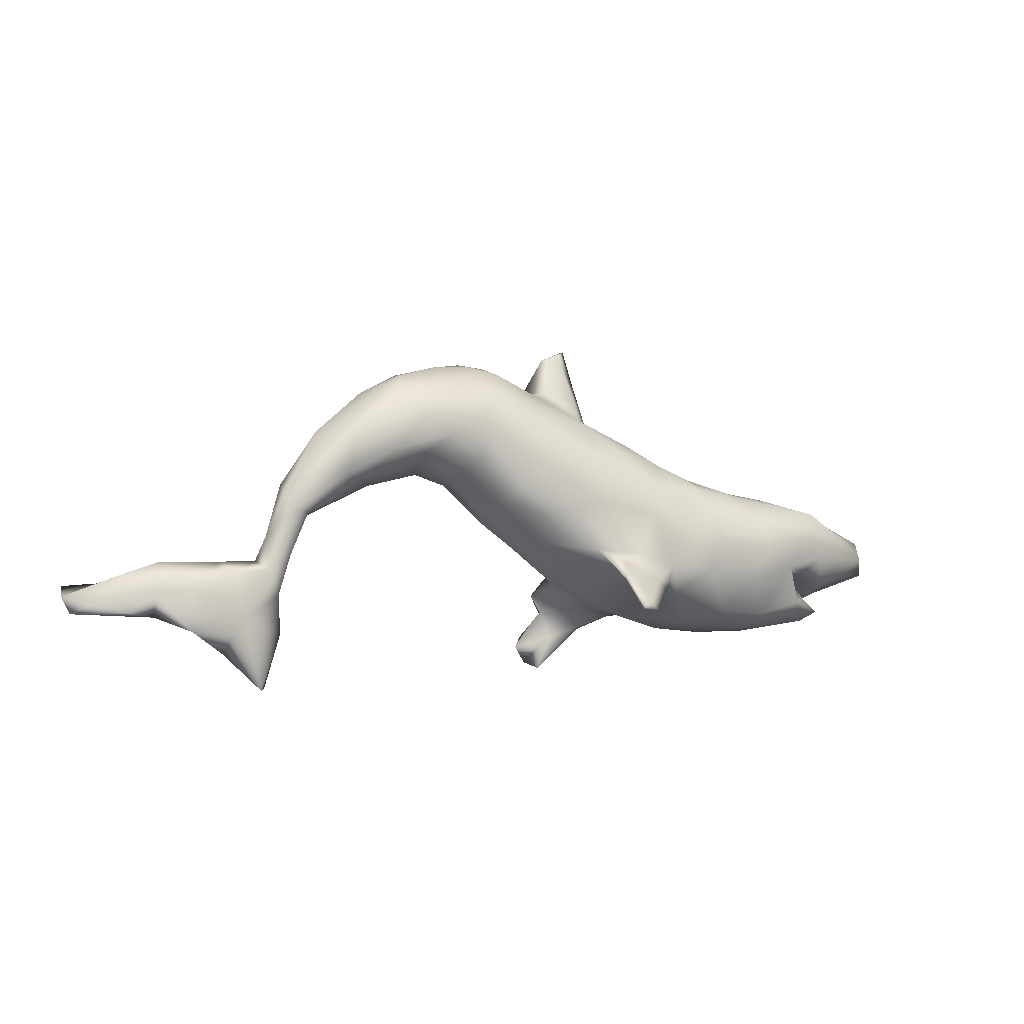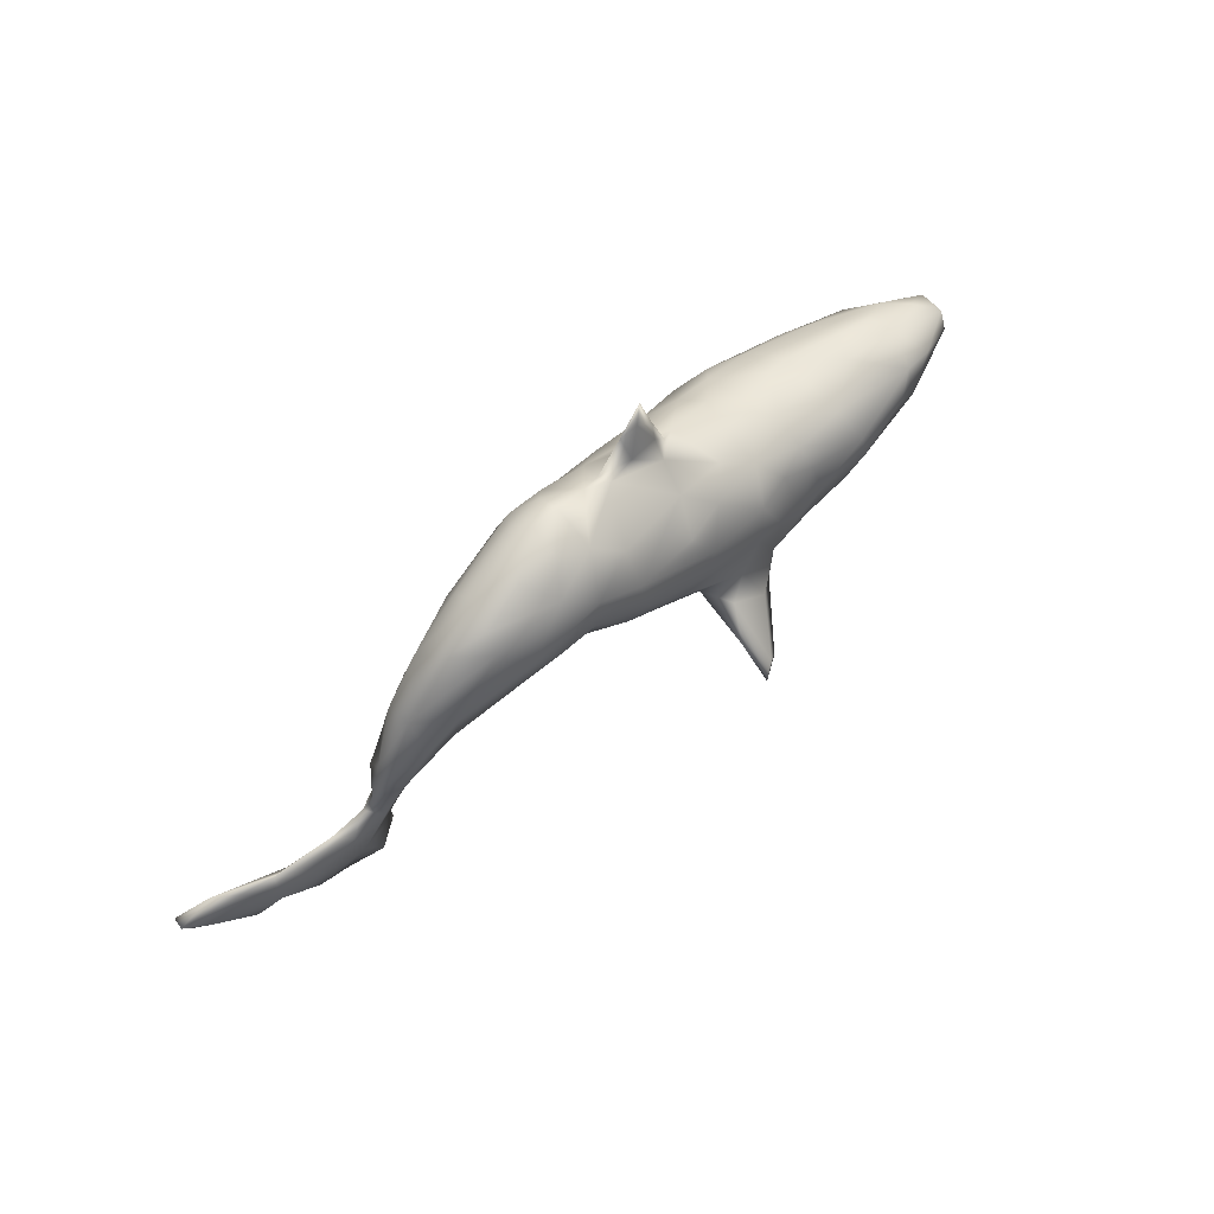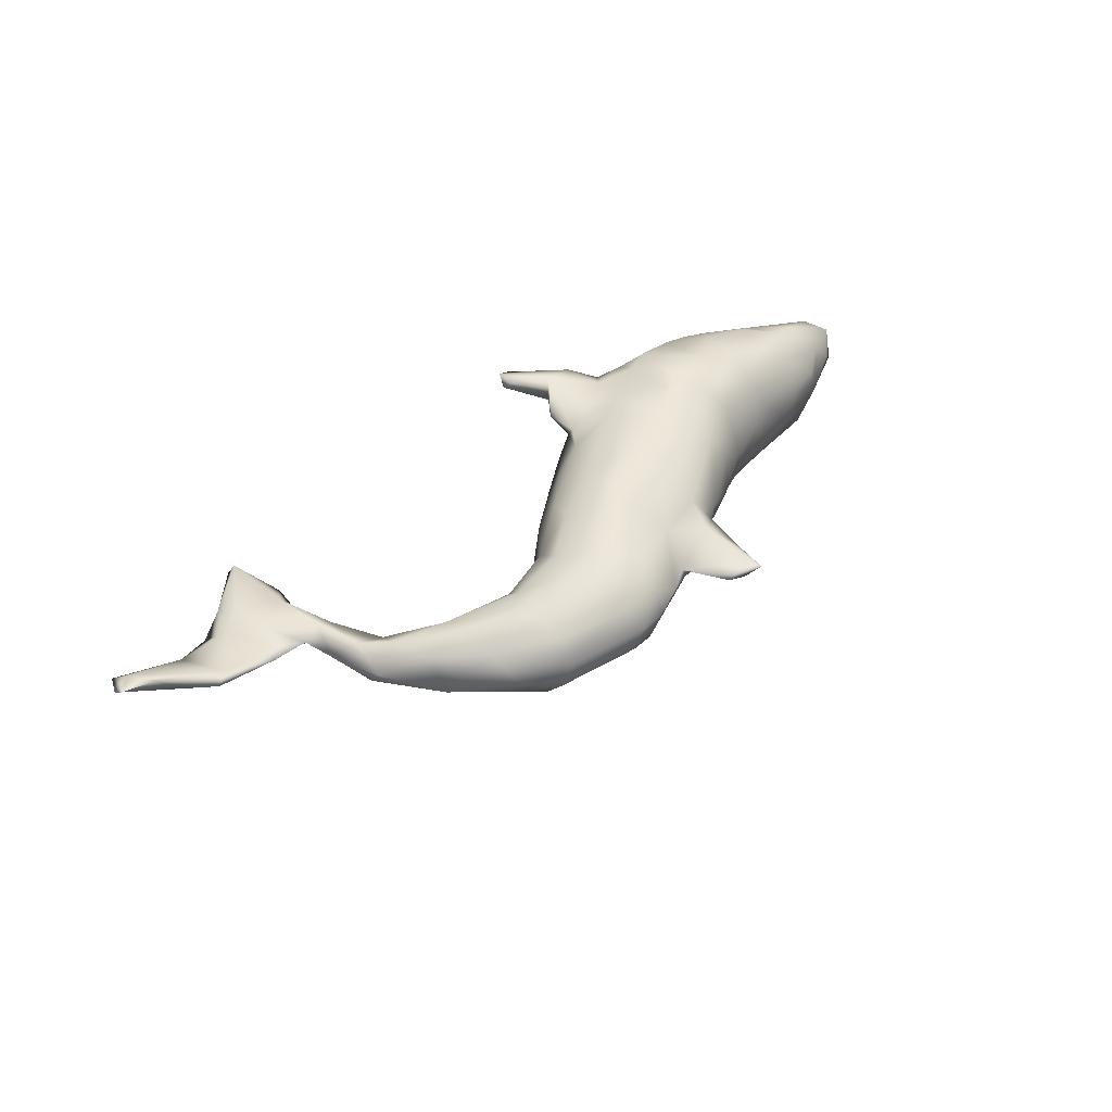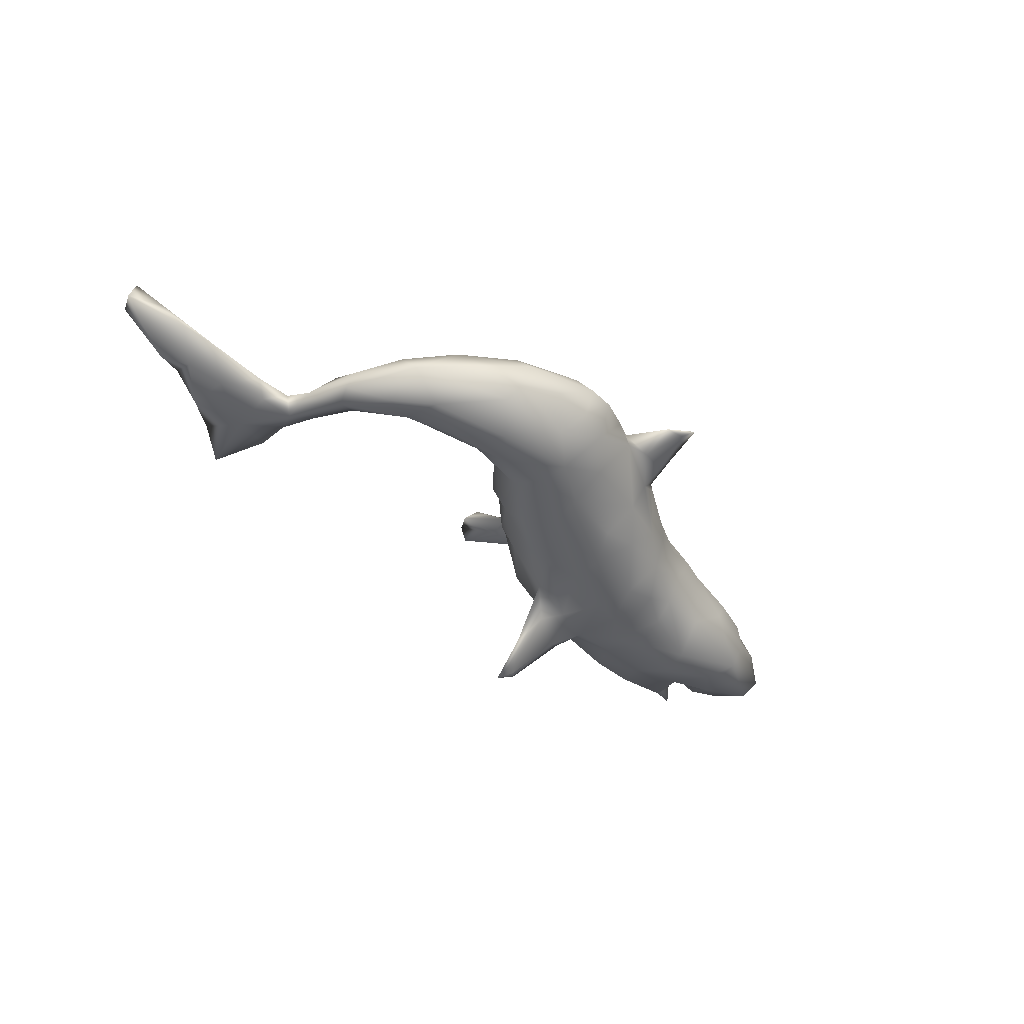
<metadata>
{"format":"obj","ext":"obj","renderer":"f3d","projection":"perspective","resolution":1024,"background":"white","views":[{"elev":-8.4,"azim":154.8,"up":"+Y"},{"elev":66.0,"azim":137.0,"up":"+Y"},{"elev":42.4,"azim":134.9,"up":"+Z"},{"elev":-42.6,"azim":133.8,"up":"+Z"}]}
</metadata>
<code>
v 0.8203 -0.1338 0.06513
v 0.7924 -0.161 0.05777
v 0.7675 -0.1282 0.05347
v 0.78 -0.1647 0.02934
v 0.8222 -0.1513 0.05296
v 0.808 -0.1781 0.05154
v 0.7277 -0.178 0.004043
v 0.6852 -0.0965 0.004711
v 0.7329 -0.1146 0.02212
v 0.6618 -0.1119 0.009056
v 0.6905 -0.1492 -0.009756
v 0.6321 -0.1383 -0.01728
v 0.6038 -0.1854 -0.004602
v 0.6891 -0.1828 0.001758
v 0.5763 -0.1162 -0.004914
v 0.6322 -0.2044 -0.01439
v 0.5891 -0.09146 -0.007082
v 0.5655 -0.1092 -0.02512
v 0.495 0.03619 -0.0152
v 0.441 0.1244 -0.02579
v 0.4411 0.08915 0.01977
v 0.4961 0.01915 -0.0377
v 0.5182 -0.04854 -0.01779
v 0.532 -0.08793 -0.007341
v 0.4822 -0.008262 -0.04782
v 0.4916 -0.0148 0.01289
v 0.552 -0.1812 -0.0235
v 0.5032 -0.09208 0.007643
v 0.3784 0.1563 0.03031
v 0.5123 -0.104 -0.0295
v 0.4569 0.03004 0.02312
v 0.3931 0.09269 0.04199
v 0.5603 -0.1624 -0.001996
v 0.446 -0.009648 -0.00177
v 0.3018 0.2279 -0.03776
v 0.4797 -0.09098 -0.002395
v 0.2904 0.2384 0.008336
v 0.3609 0.1978 -0.01474
v 0.4378 0.06299 -0.05613
v 0.4799 -0.07695 -0.02911
v 0.394 0.05572 -0.05791
v 0.4562 -0.009315 -0.04178
v 0.5819 -0.2373 -0.01088
v 0.2942 0.2116 0.04021
v 0.4948 -0.141 -0.01719
v 0.5675 -0.2122 -0.004606
v 0.5052 -0.1796 0.001988
v 0.3869 0.1166 -0.06618
v 0.3622 0.04652 0.01196
v 0.3448 0.04526 -0.007098
v 0.3614 0.05342 -0.04476
v 0.2943 0.1744 0.05855
v 0.3841 0.06483 0.03837
v 0.4877 -0.2023 -0.006527
v 0.3116 0.2047 -0.06112
v 0.2348 0.2512 -0.02245
v 0.272 0.1634 -0.09061
v 0.2782 0.1105 0.05863
v 0.3173 0.1352 0.05846
v 0.5084 -0.2866 0.004961
v 0.319 0.09894 -0.07668
v 0.1668 0.2201 0.07519
v 0.5171 -0.2925 -0.007046
v 0.1762 0.2558 -0.03039
v 0.2747 0.08738 0.03762
v 0.2271 0.1278 -0.09208
v 0.2635 0.06822 -0.01653
v 0.2688 0.09554 -0.06859
v 0.2357 0.1416 0.0778
v 0.1716 0.2694 0.01771
v 0.2016 0.2218 -0.06775
v 0.186 0.06439 0.04514
v 0.1861 0.2465 0.0495
v 0.1297 0.2449 -0.04468
v 0.1292 0.2432 0.05492
v 0.1549 0.1875 -0.09242
v 0.1969 0.06251 -0.02355
v 0.1281 0.2667 0.01835
v 0.1956 0.1021 0.07232
v 0.1045 0.2019 0.0795
v 0.1277 0.0612 0.08816
v 0.1738 0.09081 -0.08034
v 0.173 0.1598 0.09488
v 0.08494 0.2021 -0.06582
v 0.03722 0.2312 0.01267
v 0.07751 0.2475 0.02344
v 0.009037 0.2956 0.02705
v -0.003808 0.2353 0.0168
v 0.1458 0.01016 -0.02036
v 0.1653 0.1327 -0.09524
v 0.09895 0.1138 0.1076
v 0.05052 0.1172 0.1085
v 0.0888 0.1513 -0.1011
v 0.0454 0.2319 0.03039
v 0.03183 0.1852 0.07352
v -0.01787 0.3037 0.0231
v 0.1258 0.02241 -0.06478
v -0.03802 0.3178 0.03965
v 0.07442 0.0788 -0.1072
v 0.1041 0.04768 -0.0936
v -0.0351 0.2949 0.03833
v 0.0411 0.07439 0.1136
v 0.1243 -0.000792 0.0224
v 0.06599 -0.04521 -0.02255
v 0.01211 0.0135 -0.1057
v -0.05185 0.1891 0.004029
v -0.05638 0.2492 0.03323
v -0.05072 0.2264 0.02148
v -0.04613 0.1968 0.03899
v 0.1105 0.01861 0.07081
v 0.04691 0.004307 -0.09385
v -0.07678 0.1841 0.02906
v -0.04673 0.07927 -0.109
v -0.01899 0.1267 -0.08961
v -0.03843 0.171 -0.0441
v -0.09832 0.1698 0.03705
v 0.04296 0.02829 0.105
v 0.03905 -0.03927 -0.06178
v -0.03326 -0.04882 -0.09871
v -0.02281 0.1154 0.1065
v -0.05901 -0.03855 0.1164
v -0.08311 0.1282 -0.07443
v 0.04821 -0.03413 0.06279
v -0.05133 0.1621 0.06856
v 0.03622 -0.06733 0.001486
v -0.072 -0.08429 -0.0939
v -0.123 0.1436 -0.03519
v -0.1073 0.1008 0.1064
v -0.001979 -0.04588 0.08915
v -0.01424 0.04787 0.1212
v -0.03315 -0.09208 0.06852
v -0.0277 -0.07735 0.08848
v -0.008988 -0.1088 0.1103
v -0.0489 -0.1525 0.142
v 0.01055 -0.1972 0.1309
v -0.0651 -0.07301 -0.1397
v -0.04216 0.02707 -0.1158
v -0.02061 -0.1022 0.01412
v -0.113 0.02257 0.1334
v -0.03875 -0.1063 -0.186
v -0.004154 -0.179 0.1459
v -0.09434 -0.1097 -0.133
v -0.03078 -0.1355 0.1164
v -0.1672 0.1353 -0.003079
v -0.1732 0.1096 -0.05678
v -0.006556 -0.2237 0.1344
v -0.1683 0.0963 0.09495
v -0.1283 0.01213 -0.1195
v -0.1015 -0.0547 -0.1192
v -0.04308 -0.1126 -0.03445
v -0.0732 -0.08833 0.1033
v -0.04265 -0.1597 -0.2379
v -0.02783 -0.2341 0.1217
v -0.06484 -0.1438 -0.2232
v -0.1504 0.06187 -0.1016
v -0.05168 -0.1797 0.1221
v -0.06588 -0.1277 0.0101
v -0.1131 -0.1469 -0.01218
v -0.1044 -0.05479 0.1243
v -0.1257 -0.1143 0.1113
v -0.08114 -0.1593 -0.2146
v -0.1744 -0.08714 0.1274
v -0.2043 0.06633 -0.08888
v -0.1764 0.000557 -0.1167
v -0.1002 -0.1601 0.1107
v -0.0926 -0.1247 0.07232
v -0.235 0.07053 0.1003
v -0.1489 -0.1379 0.07165
v -0.1189 -0.1043 -0.1511
v -0.1691 -0.004787 0.1385
v -0.1472 -0.1146 -0.1319
v -0.1439 -0.1115 -0.08719
v -0.09252 -0.1423 -0.1748
v -0.2384 0.1015 0.019
v -0.1998 -0.04358 0.1413
v -0.1051 -0.163 0.1233
v -0.1668 -0.07045 -0.1178
v -0.2577 0.09422 -0.01852
v -0.222 -0.02872 -0.1162
v -0.1884 -0.1128 -0.09
v -0.1506 -0.1408 0.09529
v -0.2062 0.01544 0.141
v -0.2993 0.0861 0.04074
v -0.3206 0.04722 0.1005
v -0.2458 -0.07338 -0.1086
v -0.2212 -0.1022 0.1278
v -0.3301 0.07858 -0.01269
v -0.206 -0.166 0.01344
v -0.2529 0.07037 -0.0704
v -0.2584 0.03623 -0.09466
v -0.2681 -0.01485 -0.1124
v -0.2661 -0.01723 0.1422
v -0.2579 0.04044 0.1245
v -0.3202 -0.004524 0.1305
v -0.2424 -0.1573 0.06126
v -0.2871 -0.1112 0.1113
v -0.1944 -0.1335 0.09583
v -0.3557 0.01097 -0.1034
v -0.4047 0.07039 -0.01495
v -0.2265 -0.1575 -0.03827
v -0.344 0.07014 0.04636
v -0.3642 -0.03916 -0.1089
v -0.3343 -0.06295 0.1228
v -0.3387 0.06213 -0.06322
v -0.4271 0.03541 0.07518
v -0.2953 -0.14 -0.07425
v -0.4278 0.06425 0.02657
v -0.333 -0.08153 -0.1029
v -0.3407 -0.1568 0.04351
v -0.4342 -0.07267 0.02043
v -0.2921 -0.1692 0.01968
v -0.3937 0.0122 0.1024
v -0.435 -0.08983 0.01743
v -0.4181 -0.0582 -0.09472
v -0.3463 -0.1149 0.09187
v -0.3704 -0.1403 -0.07138
v -0.4984 0.04964 -0.02002
v -0.3757 -0.1648 0.0022
v -0.4756 0.03959 -0.07672
v -0.4284 -0.07744 -0.07459
v -0.4501 -0.003943 -0.09433
v -0.4093 -0.04854 0.1078
v -0.442 -0.1178 -0.07778
v -0.4906 0.04845 0.02173
v -0.3574 -0.1623 -0.02811
v -0.4561 -0.01386 0.09482
v -0.3915 -0.1142 0.07541
v -0.5311 0.0214 0.03906
v -0.455 -0.06326 -0.0777
v -0.4582 -0.07978 0.0695
v -0.4864 -0.03721 -0.08668
v -0.4528 -0.05599 -0.03037
v -0.4627 -0.1083 -0.06052
v -0.4576 -0.09726 0.04431
v -0.5038 -0.01629 0.08081
v -0.5659 0.02224 0.0054
v -0.4458 -0.1385 0.0198
v -0.4718 -0.147 -0.03722
v -0.4983 -0.08956 0.04142
v -0.533 0.009346 -0.06644
v -0.4886 -0.1326 -0.0641
v -0.5405 -0.08811 0.01267
v -0.4812 -0.1331 -0.003784
v -0.6011 -0.03144 -0.04362
v -0.555 -0.06156 -0.0531
v -0.5035 -0.0833 -0.05728
v -0.5076 -0.1007 -0.001103
v -0.5852 -0.04814 0.0358
v -0.6141 -0.01924 0.01736
v -0.6041 -0.00027 -0.0275
v -0.6213 -0.05647 -0.0119
v -0.191 0.1128 0.05805
f 58 79 72
f 157 131 166
f 32 21 29
f 53 58 65
f 31 53 34
f 26 31 34
f 24 23 28
f 129 117 121
f 132 121 151
f 197 186 196
f 195 197 196
f 195 196 209
f 72 81 110
f 110 123 103
f 123 110 129
f 123 129 131
f 129 121 132
f 131 129 132
f 132 133 131
f 131 133 143
f 132 151 134
f 166 131 143
f 166 143 165
f 166 165 168
f 168 165 181
f 160 197 181
f 168 181 197
f 168 197 195
f 31 21 32
f 32 29 59
f 32 59 53
f 53 59 58
f 31 32 53
f 36 26 34
f 28 26 36
f 23 26 28
f 17 8 12
f 10 17 15
f 15 24 33
f 33 24 28
f 33 28 47
f 47 28 36
f 47 36 45
f 161 173 171
f 171 169 161
f 169 136 154
f 154 152 161
f 107 108 112
f 140 152 154
f 43 60 63
f 47 45 54
f 140 154 136
f 135 146 156
f 210 213 234
f 153 146 176
f 143 135 156
f 141 143 134
f 156 153 165
f 146 134 176
f 143 156 165
f 146 141 134
f 134 160 176
f 220 223 233
f 220 214 223
f 214 220 229
f 232 229 220
f 231 214 229
f 202 208 214
f 198 191 202
f 190 191 198
f 190 179 191
f 163 179 190
f 163 164 179
f 189 163 190
f 155 164 163
f 145 155 163
f 122 155 145
f 122 113 155
f 122 114 113
f 122 115 114
f 140 142 173
f 127 122 145
f 178 189 204
f 74 76 84
f 84 76 93
f 140 119 142
f 142 172 173
f 173 172 171
f 207 199 217
f 199 219 217
f 228 217 236
f 236 217 250
f 236 250 249
f 250 244 251
f 248 249 251
f 249 250 251
f 183 178 187
f 178 204 187
f 187 204 199
f 245 242 251
f 244 245 251
f 85 74 84
f 85 84 115
f 106 115 127
f 115 122 127
f 127 145 144
f 144 145 174
f 145 189 178
f 174 145 178
f 246 229 232
f 246 247 242
f 246 242 245
f 74 64 71
f 74 71 76
f 115 84 93
f 115 93 114
f 231 246 245
f 231 229 246
f 221 214 231
f 221 202 214
f 198 202 221
f 219 198 221
f 204 189 198
f 189 190 198
f 189 145 163
f 250 240 244
f 231 245 244
f 240 231 244
f 219 231 240
f 219 221 231
f 204 198 219
f 199 204 219
f 217 240 250
f 219 240 217
f 152 173 161
f 140 136 119
f 177 171 180
f 171 172 180
f 177 169 171
f 149 169 177
f 149 136 169
f 142 119 126
f 119 136 149
f 149 105 119
f 111 119 105
f 185 206 208
f 185 180 206
f 185 177 180
f 179 177 185
f 164 177 179
f 164 148 177
f 148 149 177
f 137 149 148
f 105 149 137
f 137 99 105
f 99 100 105
f 90 100 99
f 93 90 99
f 223 238 241
f 214 216 223
f 208 216 214
f 202 185 208
f 191 185 202
f 191 179 185
f 155 148 164
f 113 148 155
f 113 137 148
f 99 137 113
f 93 113 114
f 93 99 113
f 93 76 90
f 233 223 241
f 94 101 109
f 88 94 85
f 17 10 8
f 228 236 249
f 235 228 249
f 205 224 228
f 205 207 224
f 207 217 224
f 96 108 107
f 98 96 107
f 101 98 107
f 96 88 108
f 135 141 146
f 135 143 141
f 3 8 10
f 1 5 3
f 3 5 9
f 5 4 9
f 3 9 8
f 2 3 10
f 2 10 14
f 5 6 4
f 17 12 18
f 17 18 24
f 6 2 14
f 4 6 7
f 30 24 18
f 2 1 3
f 15 17 24
f 5 1 2
f 60 47 54
f 87 94 88
f 7 6 14
f 150 158 172
f 126 118 150
f 48 41 61
f 180 200 206
f 126 150 172
f 206 200 225
f 228 224 217
f 27 63 54
f 46 47 60
f 43 13 46
f 12 16 27
f 16 14 13
f 11 16 12
f 45 27 54
f 46 33 47
f 13 33 46
f 13 15 33
f 13 10 15
f 14 10 13
f 8 11 12
f 8 9 11
f 9 4 11
f 18 12 27
f 110 117 129
f 110 81 117
f 81 91 117
f 72 79 81
f 83 79 69
f 58 69 79
f 69 59 52
f 59 69 58
f 186 192 196
f 117 102 130
f 91 102 117
f 91 92 102
f 81 83 91
f 79 83 81
f 52 83 69
f 52 62 83
f 215 222 227
f 215 203 222
f 196 203 215
f 192 203 196
f 192 194 203
f 139 182 170
f 139 128 182
f 130 120 139
f 120 128 139
f 130 102 120
f 102 92 120
f 92 95 120
f 92 80 95
f 91 80 92
f 83 80 91
f 83 62 80
f 194 212 222
f 194 222 203
f 194 184 212
f 194 193 184
f 192 193 194
f 193 167 184
f 182 193 192
f 182 167 193
f 70 78 75
f 37 70 73
f 218 209 237
f 116 144 252
f 167 252 174
f 167 174 183
f 167 183 184
f 184 183 201
f 205 184 201
f 212 184 205
f 226 212 205
f 226 205 235
f 205 228 235
f 73 70 75
f 73 75 62
f 62 75 80
f 75 78 86
f 80 75 86
f 95 86 94
f 80 86 95
f 95 94 109
f 95 109 124
f 120 95 124
f 124 109 112
f 128 124 147
f 147 124 116
f 124 112 116
f 147 116 252
f 252 167 147
f 222 226 230
f 226 235 230
f 248 230 235
f 239 230 248
f 37 73 44
f 44 73 62
f 227 222 230
f 237 227 234
f 234 227 230
f 209 215 227
f 237 209 227
f 29 38 37
f 29 37 44
f 52 29 44
f 211 195 209
f 218 211 209
f 65 58 72
f 65 72 67
f 67 72 77
f 182 147 167
f 128 147 182
f 222 212 226
f 30 18 27
f 30 27 45
f 29 52 59
f 209 196 215
f 52 44 62
f 120 124 128
f 238 237 243
f 218 237 238
f 35 56 37
f 37 38 35
f 234 239 247
f 237 234 243
f 234 213 243
f 234 230 239
f 210 234 247
f 232 210 247
f 220 213 210
f 232 220 210
f 56 64 70
f 70 37 56
f 247 239 242
f 112 106 116
f 85 106 88
f 85 115 106
f 94 86 85
f 86 74 85
f 78 74 86
f 78 64 74
f 70 64 78
f 242 248 251
f 239 248 242
f 205 201 207
f 201 199 207
f 174 178 183
f 174 252 144
f 109 107 112
f 112 108 106
f 109 101 107
f 88 106 108
f 248 235 249
f 246 232 247
f 213 233 243
f 116 127 144
f 116 106 127
f 201 187 199
f 201 183 187
f 25 42 41
f 39 25 41
f 39 22 25
f 51 41 50
f 41 42 50
f 20 39 48
f 20 22 39
f 150 157 158
f 125 138 150
f 118 125 150
f 118 104 125
f 97 104 118
f 97 103 104
f 68 51 67
f 51 50 67
f 48 39 41
f 200 188 211
f 200 158 188
f 172 158 200
f 97 89 103
f 77 89 97
f 68 67 77
f 38 20 55
f 20 48 55
f 29 20 38
f 121 117 130
f 121 159 151
f 160 181 176
f 4 7 11
f 11 14 16
f 43 46 60
f 165 153 176
f 170 182 175
f 182 192 175
f 186 175 192
f 121 130 139
f 121 139 159
f 139 170 159
f 159 170 162
f 162 170 175
f 162 175 186
f 151 159 160
f 159 162 160
f 197 160 162
f 197 162 186
f 134 151 160
f 165 176 181
f 133 132 134
f 133 134 143
f 225 211 218
f 200 211 225
f 38 55 35
f 225 218 238
f 61 51 68
f 61 41 51
f 40 45 36
f 40 30 45
f 25 30 40
f 25 23 30
f 23 24 30
f 36 34 40
f 42 40 34
f 42 25 40
f 23 19 26
f 19 23 22
f 26 19 31
f 50 34 49
f 42 34 50
f 34 53 49
f 19 21 31
f 20 19 22
f 21 19 20
f 157 166 158
f 150 138 157
f 49 65 50
f 49 53 65
f 21 20 29
f 188 195 211
f 188 168 195
f 158 168 188
f 158 166 168
f 138 131 157
f 125 131 138
f 125 123 131
f 103 123 125
f 103 72 110
f 89 72 103
f 50 65 67
f 22 23 25
f 104 103 125
f 77 72 89
f 180 172 200
f 119 118 126
f 111 118 119
f 111 97 118
f 100 97 111
f 100 82 97
f 82 77 97
f 156 146 153
f 66 68 82
f 61 68 66
f 57 61 66
f 57 48 61
f 216 225 238
f 206 225 216
f 90 82 100
f 66 82 90
f 55 48 57
f 223 216 238
f 71 57 76
f 55 57 71
f 35 55 71
f 35 71 56
f 241 238 243
f 233 241 243
f 56 71 64
f 142 126 172
f 100 111 105
f 208 206 216
f 76 57 66
f 76 66 90
f 5 2 6
f 94 87 101
f 11 7 14
f 82 68 77
f 213 220 233
f 98 87 96
f 96 87 88
f 87 98 101
f 169 154 161
f 63 27 43
f 27 16 43
f 16 13 43
f 60 54 63
f 140 173 152

</code>
